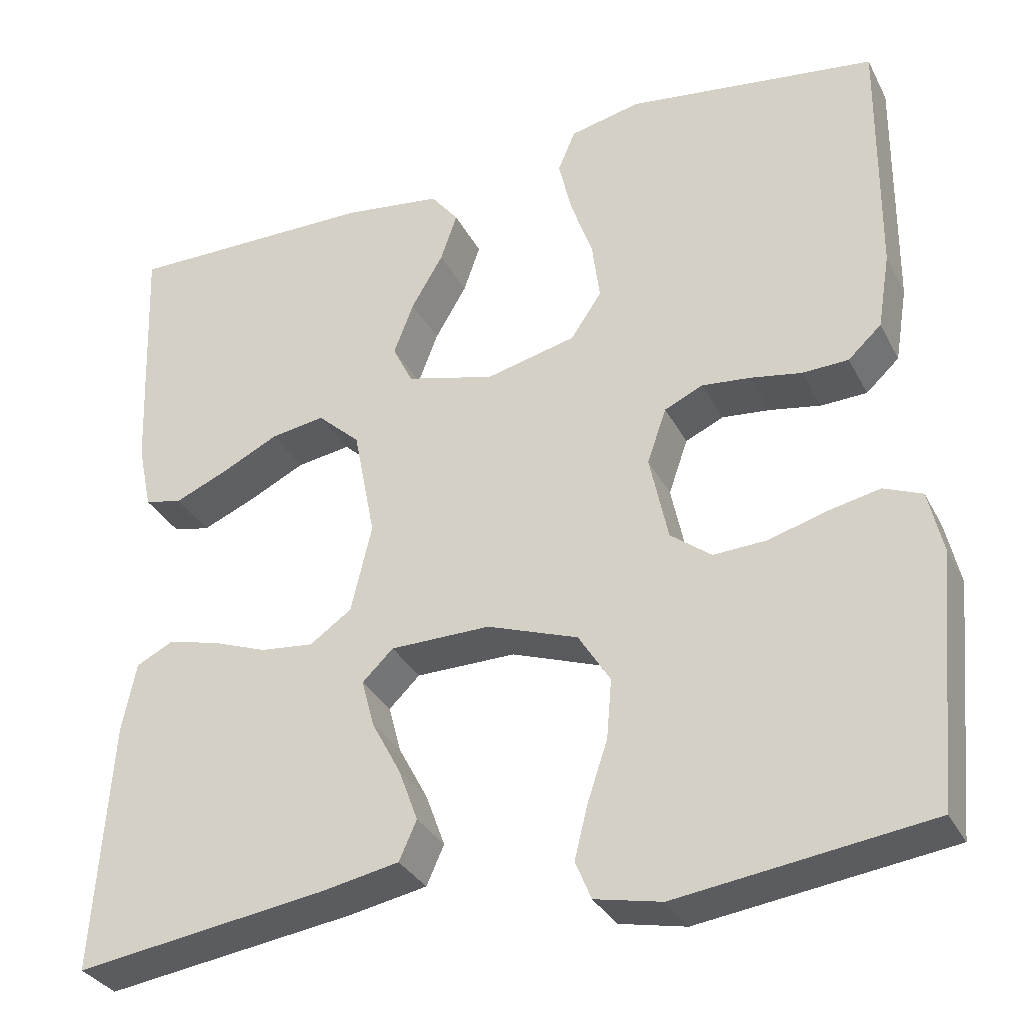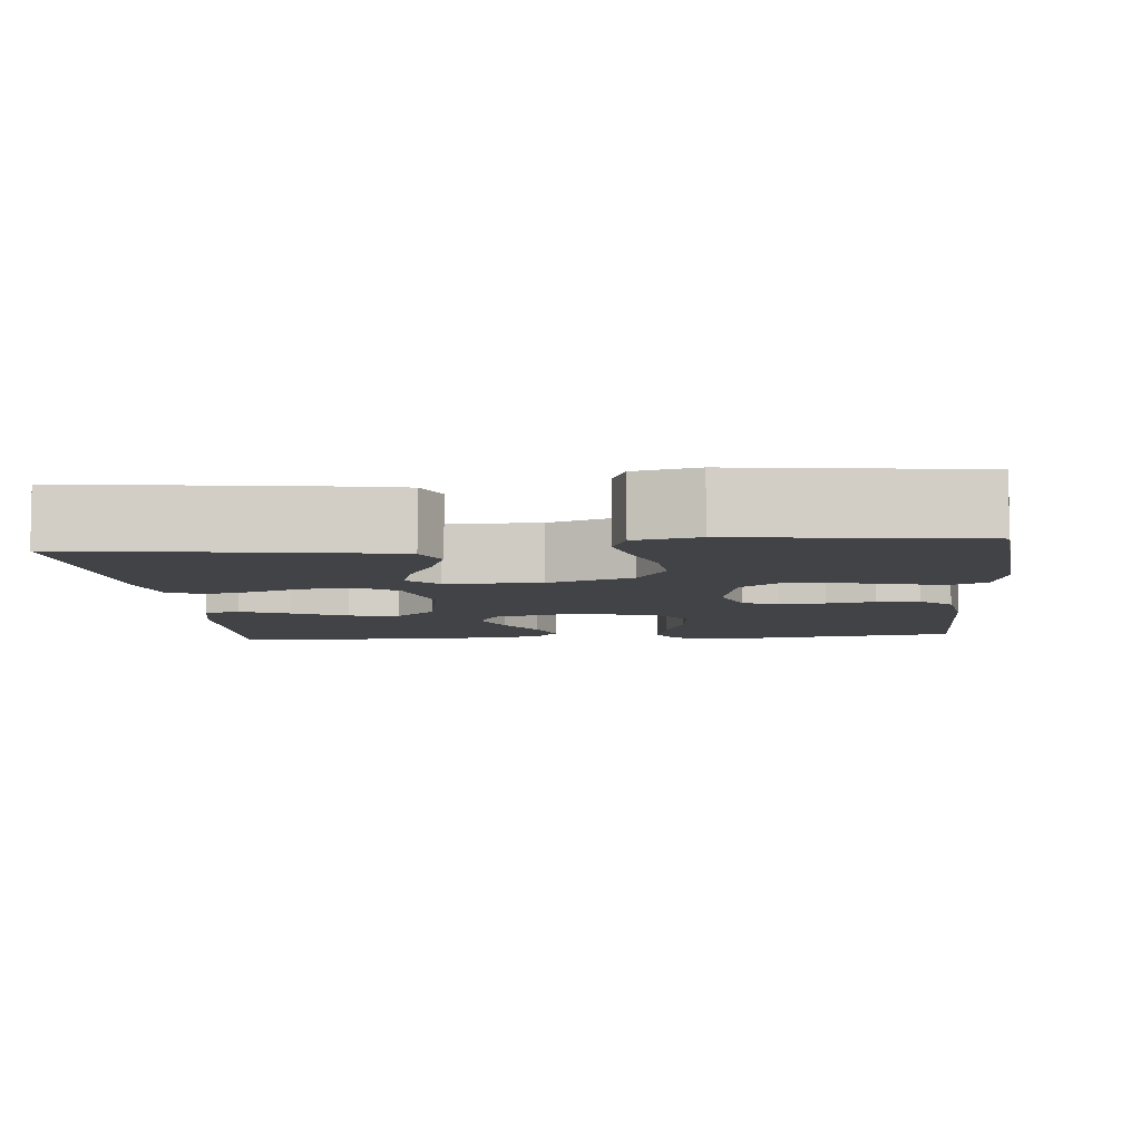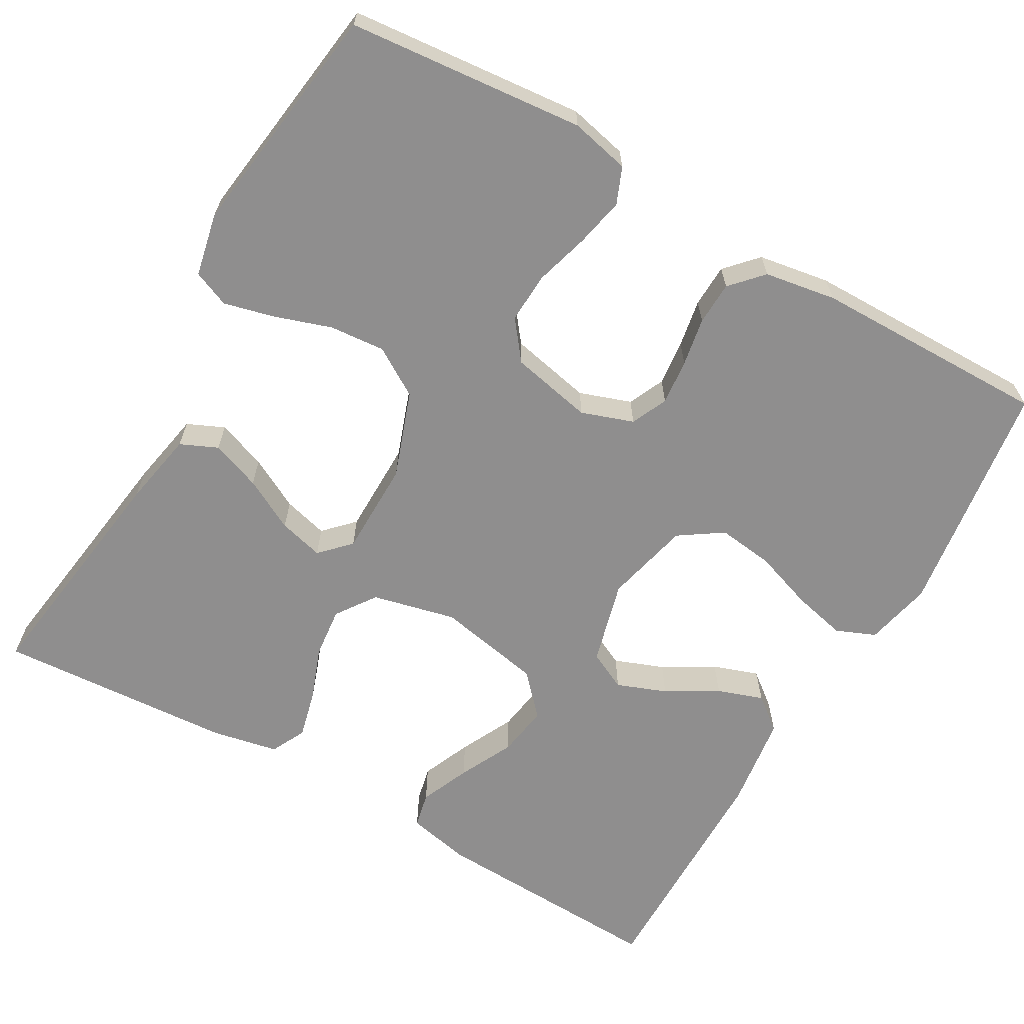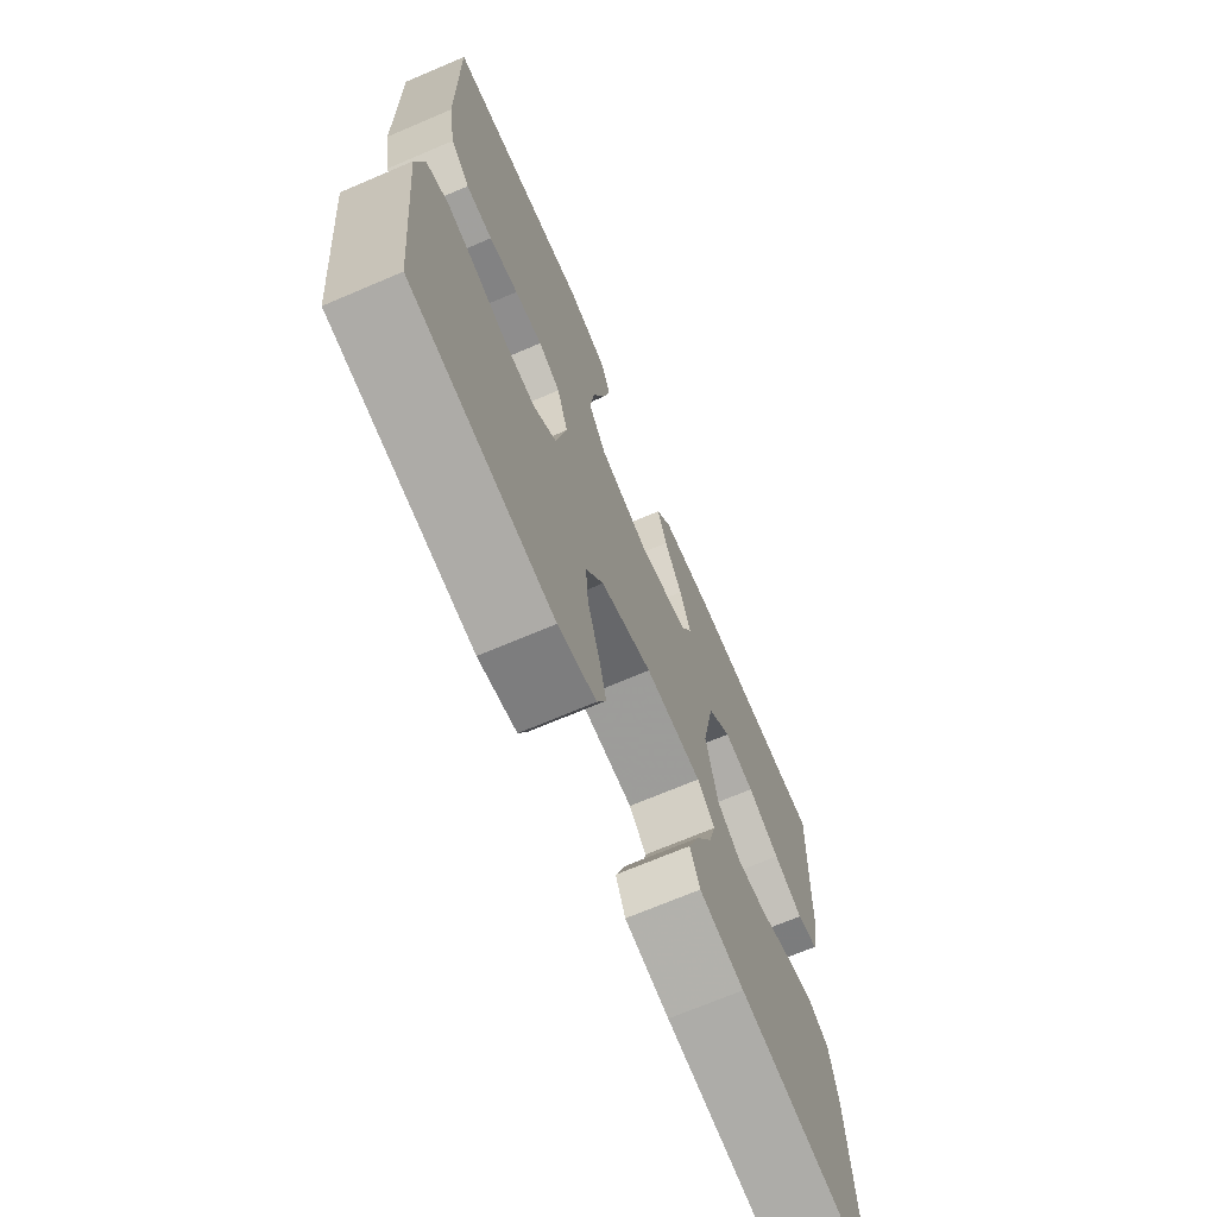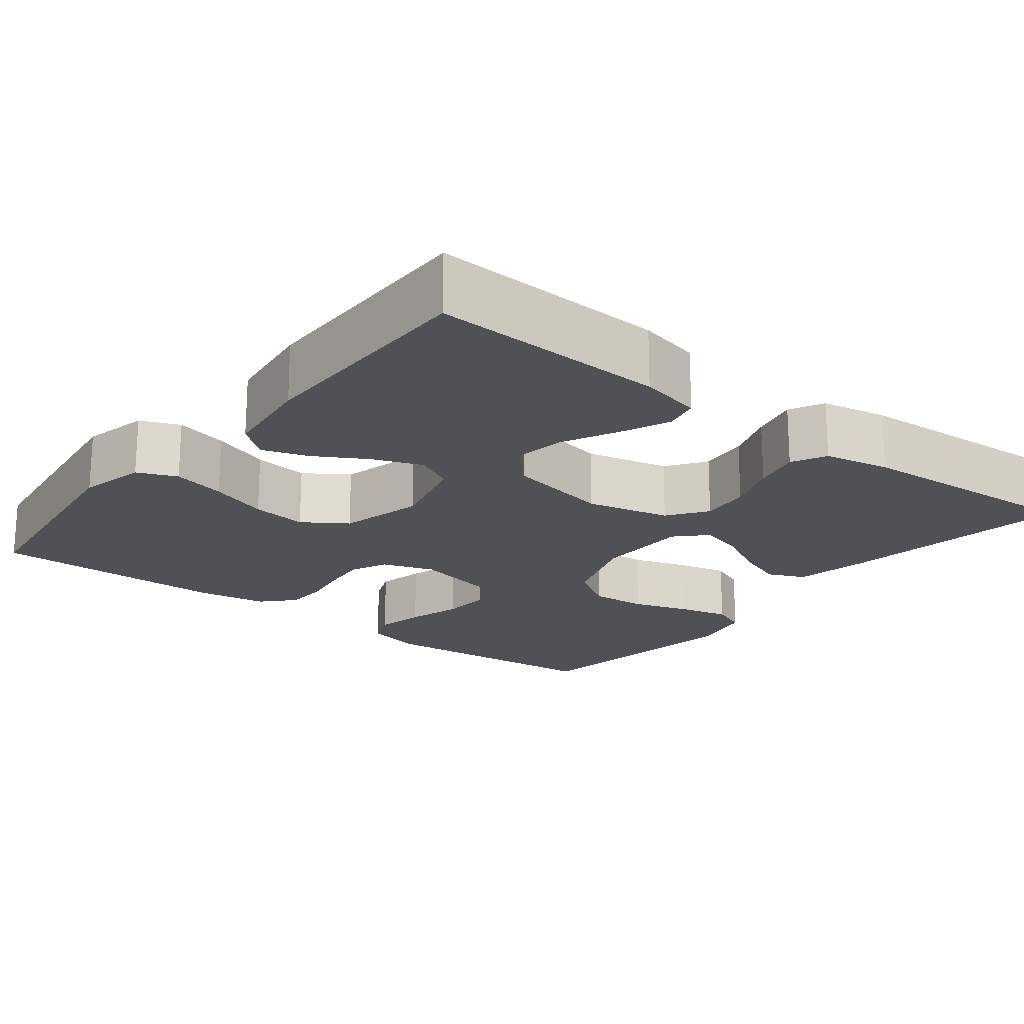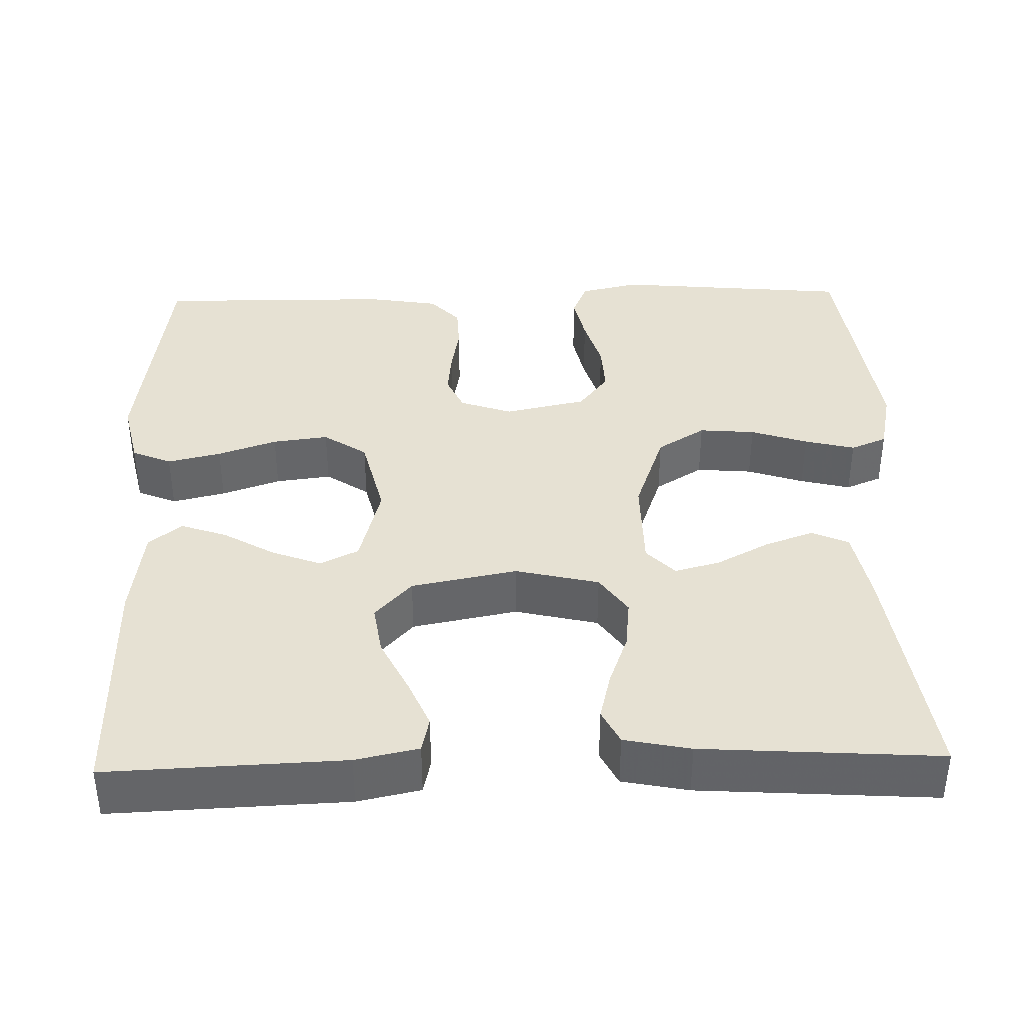
<metadata>
{"format":"obj","ext":"obj","renderer":"f3d","projection":"perspective","resolution":1024,"background":"white","views":[{"elev":-32.6,"azim":-156.2,"up":"+Z"},{"elev":-7.0,"azim":-174.6,"up":"+Y"},{"elev":-65.0,"azim":-119.8,"up":"+Y"},{"elev":-69.9,"azim":-66.9,"up":"+Z"},{"elev":-19.7,"azim":51.6,"up":"+Y"},{"elev":38.7,"azim":88.5,"up":"+Y"}]}
</metadata>
<code>
v 0.5 0.07 -0.5
v 0.2 0.07 -0.458
v 0.105 0.07 -0.44
v 0.084 0.07 -0.393
v 0.107 0.07 -0.33
v 0.142 0.07 -0.264
v 0.157 0.07 -0.207
v 0.12 0.07 -0.171
v 0 0.07 -0.17
v -0.109 0.07 -0.209
v -0.147 0.07 -0.27
v -0.141 0.07 -0.341
v -0.117 0.07 -0.413
v -0.101 0.07 -0.477
v -0.12 0.07 -0.523
v -0.2 0.07 -0.54
v -0.5 0.07 -0.5
v -0.528 0.07 -0.2
v -0.511 0.07 -0.125
v -0.465 0.07 -0.106
v -0.403 0.07 -0.119
v -0.334 0.07 -0.139
v -0.27 0.07 -0.142
v -0.221 0.07 -0.104
v -0.199 0.07 0
v -0.222 0.07 0.066
v -0.268 0.07 0.087
v -0.326 0.07 0.081
v -0.387 0.07 0.07
v -0.442 0.07 0.072
v -0.482 0.07 0.109
v -0.497 0.07 0.2
v -0.5 0.07 0.5
v -0.2 0.07 0.541
v -0.115 0.07 0.522
v -0.094 0.07 0.472
v -0.11 0.07 0.404
v -0.136 0.07 0.329
v -0.145 0.07 0.258
v -0.108 0.07 0.203
v 0 0.07 0.177
v 0.106 0.07 0.205
v 0.13 0.07 0.254
v 0.106 0.07 0.317
v 0.068 0.07 0.382
v 0.048 0.07 0.44
v 0.081 0.07 0.482
v 0.2 0.07 0.498
v 0.5 0.07 0.5
v 0.488 0.07 0.2
v 0.471 0.07 0.12
v 0.426 0.07 0.11
v 0.363 0.07 0.137
v 0.294 0.07 0.171
v 0.229 0.07 0.181
v 0.178 0.07 0.134
v 0.152 0.07 0
v 0.177 0.07 -0.106
v 0.227 0.07 -0.141
v 0.291 0.07 -0.134
v 0.358 0.07 -0.109
v 0.419 0.07 -0.094
v 0.463 0.07 -0.116
v 0.48 0.07 -0.2
v 0.5 0 -0.5
v 0.2 0 -0.458
v 0.105 0 -0.44
v 0.084 0 -0.393
v 0.107 0 -0.33
v 0.142 0 -0.264
v 0.157 0 -0.207
v 0.12 0 -0.171
v 0 0 -0.17
v -0.109 0 -0.209
v -0.147 0 -0.27
v -0.141 0 -0.341
v -0.117 0 -0.413
v -0.101 0 -0.477
v -0.12 0 -0.523
v -0.2 0 -0.54
v -0.5 0 -0.5
v -0.528 0 -0.2
v -0.511 0 -0.125
v -0.465 0 -0.106
v -0.403 0 -0.119
v -0.334 0 -0.139
v -0.27 0 -0.142
v -0.221 0 -0.104
v -0.199 0 0
v -0.222 0 0.066
v -0.268 0 0.087
v -0.326 0 0.081
v -0.387 0 0.07
v -0.442 0 0.072
v -0.482 0 0.109
v -0.497 0 0.2
v -0.5 0 0.5
v -0.2 0 0.541
v -0.115 0 0.522
v -0.094 0 0.472
v -0.11 0 0.404
v -0.136 0 0.329
v -0.145 0 0.258
v -0.108 0 0.203
v 0 0 0.177
v 0.106 0 0.205
v 0.13 0 0.254
v 0.106 0 0.317
v 0.068 0 0.382
v 0.048 0 0.44
v 0.081 0 0.482
v 0.2 0 0.498
v 0.5 0 0.5
v 0.488 0 0.2
v 0.471 0 0.12
v 0.426 0 0.11
v 0.363 0 0.137
v 0.294 0 0.171
v 0.229 0 0.181
v 0.178 0 0.134
v 0.152 0 0
v 0.177 0 -0.106
v 0.227 0 -0.141
v 0.291 0 -0.134
v 0.358 0 -0.109
v 0.419 0 -0.094
v 0.463 0 -0.116
v 0.48 0 -0.2
f 4 5 6
f 3 4 6
f 2 3 6
f 1 2 6
f 64 1 6
f 63 64 6
f 62 63 6
f 61 62 6
f 60 61 6
f 59 60 6 7
f 58 59 7 8
f 57 58 8 9
f 56 57 9 10
f 52 53 54
f 51 52 54
f 50 51 54
f 49 50 54
f 48 49 54
f 47 48 54
f 46 47 54
f 45 46 54
f 44 45 54
f 43 44 54 55
f 42 43 55 56
f 36 37 38
f 35 36 38
f 34 35 38
f 33 34 38
f 32 33 38
f 31 32 38
f 30 31 38
f 29 30 38
f 28 29 38
f 27 28 38 39
f 26 27 39 40
f 20 21 22
f 19 20 22
f 18 19 22
f 17 18 22
f 16 17 22
f 15 16 22
f 14 15 22
f 13 14 22
f 12 13 22
f 11 12 22 23
f 10 11 23 24
f 10 24 25
f 56 10 25
f 42 56 25
f 41 42 25
f 25 26 40 41
f 70 69 68
f 70 68 67
f 70 67 66
f 70 66 65
f 70 65 128
f 70 128 127
f 70 127 126
f 70 126 125
f 70 125 124
f 71 70 124 123
f 72 71 123 122
f 73 72 122 121
f 74 73 121 120
f 118 117 116
f 118 116 115
f 118 115 114
f 118 114 113
f 118 113 112
f 118 112 111
f 118 111 110
f 118 110 109
f 118 109 108
f 119 118 108 107
f 120 119 107 106
f 102 101 100
f 102 100 99
f 102 99 98
f 102 98 97
f 102 97 96
f 102 96 95
f 102 95 94
f 102 94 93
f 102 93 92
f 103 102 92 91
f 104 103 91 90
f 86 85 84
f 86 84 83
f 86 83 82
f 86 82 81
f 86 81 80
f 86 80 79
f 86 79 78
f 86 78 77
f 86 77 76
f 87 86 76 75
f 88 87 75 74
f 89 88 74
f 89 74 120
f 89 120 106
f 89 106 105
f 105 104 90 89
f 1 65 66 2
f 2 66 67 3
f 3 67 68 4
f 4 68 69 5
f 5 69 70 6
f 6 70 71 7
f 7 71 72 8
f 8 72 73 9
f 9 73 74 10
f 10 74 75 11
f 11 75 76 12
f 12 76 77 13
f 13 77 78 14
f 14 78 79 15
f 15 79 80 16
f 16 80 81 17
f 17 81 82 18
f 18 82 83 19
f 19 83 84 20
f 20 84 85 21
f 21 85 86 22
f 22 86 87 23
f 23 87 88 24
f 24 88 89 25
f 25 89 90 26
f 26 90 91 27
f 27 91 92 28
f 28 92 93 29
f 29 93 94 30
f 30 94 95 31
f 31 95 96 32
f 32 96 97 33
f 33 97 98 34
f 34 98 99 35
f 35 99 100 36
f 36 100 101 37
f 37 101 102 38
f 38 102 103 39
f 39 103 104 40
f 40 104 105 41
f 41 105 106 42
f 42 106 107 43
f 43 107 108 44
f 44 108 109 45
f 45 109 110 46
f 46 110 111 47
f 47 111 112 48
f 48 112 113 49
f 49 113 114 50
f 50 114 115 51
f 51 115 116 52
f 52 116 117 53
f 53 117 118 54
f 54 118 119 55
f 55 119 120 56
f 56 120 121 57
f 57 121 122 58
f 58 122 123 59
f 59 123 124 60
f 60 124 125 61
f 61 125 126 62
f 62 126 127 63
f 63 127 128 64
f 64 128 65 1

</code>
